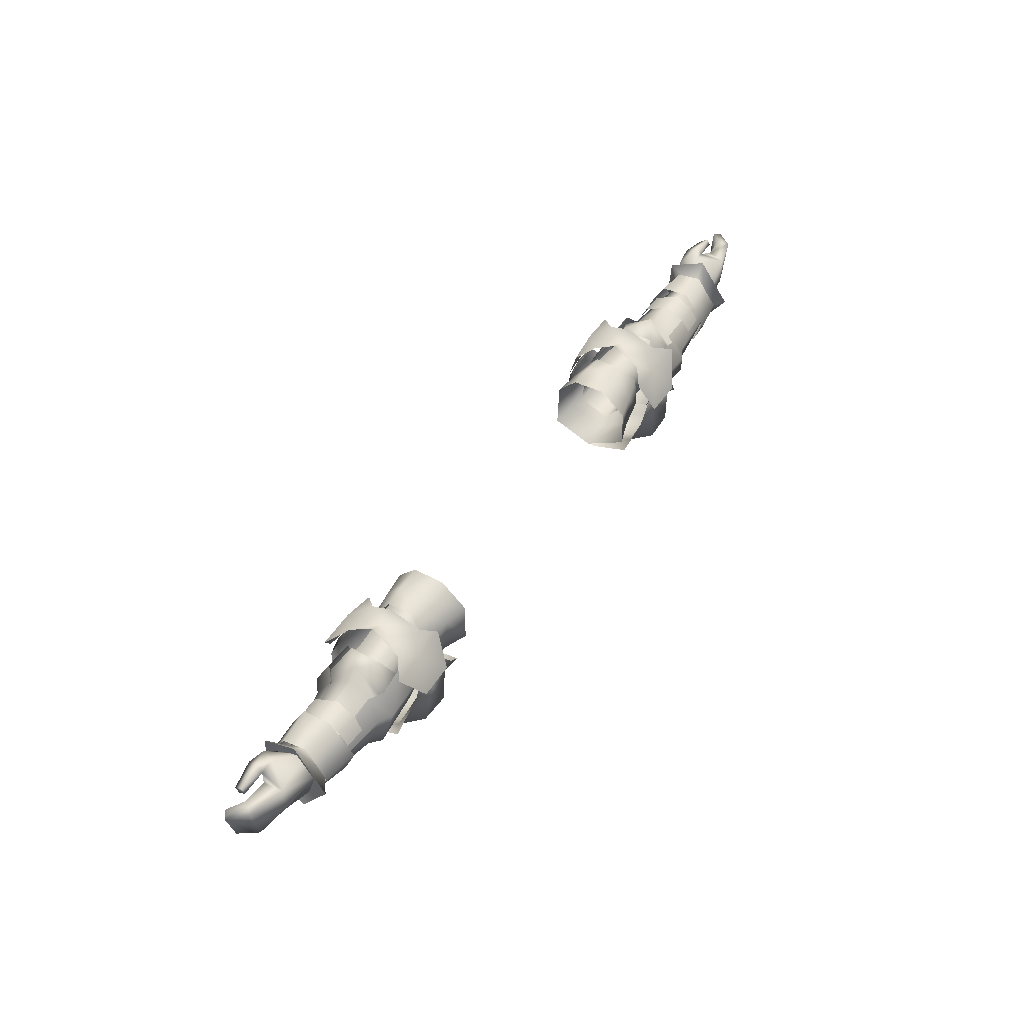
<metadata>
{"format":"obj","ext":"obj","renderer":"f3d","projection":"perspective","resolution":1024,"background":"white","views":[{"elev":49.7,"azim":122.4,"up":"+Z"}]}
</metadata>
<code>
g mesh00
v -52.94 32.66 2.121
v -46.4 39.13 2.121
v -52.94 39.46 2.121
v -52.94 36.69 -8.078
v -47.72 30.53 -4.182
v -52.94 31.38 -4.182
v -35.33 31.11 -5.677
v -47.72 30.53 -4.182
v -50.46 35.85 -8.078
v -46.4 39.13 2.121
v -52.94 32.66 2.121
v -46.43 32.56 2.121
v -52.94 31.38 -4.182
v -47.72 30.53 -4.182
v -46.4 39.13 2.121
v -47.66 41.16 -4.182
v -52.94 39.46 2.121
v -53.21 41.39 -4.116
v -47.72 30.53 -4.182
v -52.94 36.69 -8.078
v -50.46 35.85 -8.078
v -53.21 41.39 -4.116
v -47.66 41.16 -4.182
v -46.43 32.56 2.121
v -47.72 30.53 -4.182
v -43.81 43.43 2.442
v -39.45 46.46 -3.868
v -46.65 46.68 -3.575
v -47.66 41.16 -4.182
v -35.33 41.27 -2.158
v -35.33 37.23 -7.703
v -43.99 27.63 4.202
v -46.75 25.01 -3.641
v -39.73 25.51 -4.141
v -44.45 24.9 -4.657
v -39.44 26.96 -1.836
v -43.62 27.95 0.6916
v -36.05 36.84 -14.69
v -35.61 29.12 -11.95
v -39.92 27 -13.56
v -37.75 27.88 2.915
v -40.39 30.79 5.079
v -43.48 35.36 6.424
v -50.73 43.86 3.253
v -47.24 41.15 5.043
v -35.18 32.02 3.061
v -35.33 38.79 3.47
v -46.4 39.13 2.121
v -35.33 41.27 -2.158
v -47.66 41.16 -4.182
v -40.9 35.42 7.87
v -40.18 41.26 5.079
v -37.46 43.34 2.915
v -46.38 35.32 8.123
v -47.38 30.68 5.661
v -50.98 27.26 3.253
v -36.28 45.12 -6.462
v -32.16 43.76 -11.51
v -35.73 43.19 -11.7
v -31.75 36.51 -14.01
v -31.68 28.66 -11.39
v -35.47 27.12 -6.58
v -39.92 27 -13.56
v -39.54 25.56 -5.025
v -39.24 45.09 -1.967
v -39.69 45.89 -4.328
v -40.37 46.02 -13.05
v -40.54 37.03 -17.9
v -44.4 43.82 0.2863
v -39.24 45.09 -1.967
v -44.49 46.72 -4.011
v -39.69 45.89 -4.328
v -46.34 45.88 -12.72
v -40.37 46.02 -13.05
v -46.71 37.07 -16.89
v -40.54 37.03 -17.9
v -46.35 27.01 -12.9
v -39.92 27 -13.56
v -44.45 24.9 -4.657
v -39.54 25.56 -5.025
v -39.44 26.96 -1.836
v -35.47 27.12 -6.58
f 1 2 3
f 4 5 6
f 7 8 9
f 10 11 12
f 12 11 13
f 12 13 14
f 15 16 17
f 17 16 18
f 19 20 21
f 21 20 22
f 21 22 23
f 24 25 7
f 26 27 28
f 29 30 9
f 9 30 31
f 9 31 7
f 32 33 34
f 35 36 37
f 38 39 40
f 34 41 32
f 32 41 42
f 32 42 43
f 28 44 26
f 26 44 45
f 26 45 43
f 7 46 24
f 24 46 47
f 24 47 48
f 48 47 49
f 48 49 50
f 42 51 43
f 43 51 52
f 43 52 26
f 26 52 53
f 26 53 27
f 45 54 43
f 43 54 55
f 43 55 32
f 32 55 56
f 32 56 33
f 57 58 59
f 59 58 60
f 59 60 38
f 38 60 61
f 38 61 39
f 39 61 62
f 39 62 63
f 63 62 64
f 65 57 66
f 66 57 59
f 66 59 67
f 67 59 38
f 67 38 68
f 68 38 40
f 69 70 71
f 71 70 72
f 71 72 73
f 73 72 74
f 73 74 75
f 75 74 76
f 75 76 77
f 77 76 78
f 77 78 79
f 79 78 80
f 79 80 81
f 81 80 82
v -72.2 37.6 2.2
v -80.5 40.1 3.9
v -77 35.4 5.1
v -79.4 38.4 -5.8
v -73.47 40.14 -5.577
v -72.49 37.46 -6.159
v -72.5 33.5 0.09997
v -72.2 37.6 2.2
v -75.6 32.1 3.2
v -77 35.4 5.1
v -80.5 40.1 3.9
v -72.2 37.6 2.2
v -72.4 41 -1.7
v -73.47 40.14 -5.577
v -79.4 38.4 -5.8
v -72.4 41 -1.7
v -80.32 40.14 -2.017
v -80.5 40.1 3.9
v -74.6 44.44 -1.631
v -71.39 36.44 -2.769
v -74.17 38.23 7.128
v -73.81 31.06 3.368
v -74.74 38.85 -10.01
v -73.78 30.61 -5.763
v -75.6 32.1 3.2
v -79.2 33.1 2.6
v -72.5 33.5 0.09997
v -77.6 36.5 -0.3999
v -72.18 33.31 -4.101
v -75.2 34.9 -6.1
v -72.49 37.46 -6.159
v -79.1 36.3 -5.7
v -79.4 38.4 -5.8
v -73.81 31.06 3.368
v -73.78 30.61 -5.763
v -70.95 34.75 -5.189
v -74.74 38.85 -10.01
v -70.93 38.11 -6.045
v -74.6 44.44 -1.631
v -70.9 41.41 -1.998
v -70.95 34.75 -5.189
v -70.95 34.37 0.7856
v -73.81 31.06 3.368
v -70.92 38.16 2.79
v -74.17 38.23 7.128
v -70.9 41.41 -1.998
v -74.6 44.44 -1.631
f 83 84 85
f 86 87 88
f 89 90 91
f 91 90 92
f 93 94 95
f 96 97 98
f 98 97 99
f 98 99 100
f 101 102 103
f 103 102 104
f 101 105 102
f 102 105 106
f 102 106 104
f 107 108 109
f 109 108 110
f 109 110 111
f 111 110 112
f 111 112 113
f 113 112 114
f 113 114 115
f 116 117 118
f 118 117 119
f 118 119 120
f 120 119 121
f 120 121 122
f 123 124 125
f 125 124 126
f 125 126 127
f 127 126 128
f 127 128 129
v -51.36 29.9 -10.06
v -46.35 27.01 -12.9
v -44.45 24.9 -4.657
v -45.32 44.03 -2.852
v -54.49 44.76 -2.271
v -53.64 42.36 2.085
v -65.44 33.62 4.175
v -65.54 39.28 4.737
v -72.02 33.88 3.307
v -71.95 38.76 4.441
v -65.54 39.28 4.737
v -65.3 43.89 -1.834
v -71.95 38.76 4.441
v -72.24 42.92 -1.623
v -71.78 31.21 -1.232
v -71.86 33.11 -5.867
v -65.34 30.53 -1.757
v -65.51 32.74 -6.976
v -71.78 31.21 -1.232
v -65.34 30.53 -1.757
v -72.02 33.88 3.307
v -65.44 33.62 4.175
v -65.69 37.62 -9.077
v -65.51 32.74 -6.976
v -72.07 38.05 -8.049
v -71.86 33.11 -5.867
v -65.01 42.35 -0.5376
v -64.95 40.86 1.983
v -60.93 42.6 -0.555
v -56.09 32.31 1.107
v -55.18 28 -2.625
v -54.35 30.79 2.919
v -46.51 41.61 2.321
v -56.25 31.31 -6.069
v -53.27 30.38 -6.879
v -55.89 32.5 0.9282
v -54.16 30.8 1.084
v -53.72 36.71 5.905
v -48.36 36.13 -10.01
v -47.17 29.71 -4.361
v -53.27 30.38 -6.879
v -44.49 46.72 -4.011
v -46.34 45.88 -12.72
v -51.08 43.11 -10.75
v -46.71 37.07 -16.89
v -48.18 26.1 -4.095
v -43.62 27.95 0.6916
v -60.86 30.42 -2.504
v -60.77 32.25 1.102
v -64.8 31.06 -2.252
v -64.76 32.42 1.23
v -60.77 32.25 1.102
v -60.59 37.36 4.019
v -64.76 32.42 1.23
v -64.94 37.27 4.002
v -52.22 36.55 -13.09
v -54.92 43.22 -2.825
v -70.9 41.41 -1.998
v -70.92 38.16 2.79
v -53.56 43.63 -2.657
v -54.92 43.22 -2.825
v -55.47 36.61 3.694
v -53.82 36.04 -9.099
v -53.56 43.63 -2.657
v -45.75 41.62 -4.373
v -64.94 37.27 4.002
v -60.59 37.36 4.019
v -60.65 41.09 2.002
v -60.43 37.14 -8.925
v -59.27 31.61 -6.794
v -70.95 34.46 -5.832
v -57.59 30 -2.679
v -71.2 33.36 -2
v -65.69 37.62 -9.077
v -72.07 38.05 -8.049
v -65.66 41.95 -6.95
v -72.09 40.99 -5.824
v -65.3 43.89 -1.834
v -72.24 42.92 -1.623
v -44.9 30.71 1.518
v -44.83 27.55 -4.385
v -44.95 29.79 -9.685
v -56.99 30.55 -7.862
v -57.71 36.98 -10.76
v -44.4 43.82 0.2863
v -48.09 45.66 -3.445
v -53.01 44.25 -10.78
v -53.68 37.1 -13.33
v -52.77 29.46 -10.31
v -70.95 34.75 -5.189
v -56.25 31.31 -6.069
v -70.95 34.37 0.7856
v -55.89 32.5 0.9282
v -55.47 36.61 3.694
v -56.78 43.64 -8.318
v -45.04 41.75 -9.968
v -45.31 35.83 -12.88
v -45.75 41.62 -4.373
v -53.56 43.63 -2.657
v -49.66 39.15 4.098
v -53.72 36.71 5.905
v -49.78 32.66 4.251
v -54.16 30.8 1.084
v -47.17 29.71 -4.361
v -71 38.02 -6.923
v -70.99 41.09 -4.691
v -59.16 42.23 -7.404
v -71.02 42.4 -1.803
v -56.82 43.32 -2.341
v -70.95 40.4 0.69
v -55.73 40.41 1.106
v -70.47 34.27 1.165
f 130 131 132
f 133 134 135
f 136 137 138
f 138 137 139
f 140 141 142
f 142 141 143
f 144 145 146
f 146 145 147
f 148 149 150
f 150 149 151
f 152 153 154
f 154 153 155
f 156 157 158
f 159 160 161
f 162 133 135
f 163 164 165
f 165 164 166
f 165 166 167
f 168 169 170
f 171 172 173
f 173 172 174
f 130 132 175
f 175 132 176
f 177 178 179
f 179 178 180
f 181 182 183
f 183 182 184
f 131 130 174
f 174 130 185
f 174 185 173
f 186 187 188
f 189 190 167
f 167 190 191
f 167 191 165
f 170 192 168
f 168 192 193
f 168 193 194
f 195 196 157
f 157 196 197
f 157 197 158
f 198 199 200
f 200 199 201
f 200 201 202
f 203 204 205
f 205 204 206
f 205 206 207
f 207 206 208
f 209 161 210
f 210 161 160
f 210 160 211
f 211 160 212
f 211 212 213
f 214 171 215
f 215 171 173
f 215 173 216
f 216 173 185
f 216 185 217
f 217 185 130
f 217 130 218
f 218 130 175
f 219 220 221
f 221 220 222
f 221 222 188
f 188 222 223
f 188 223 186
f 134 133 224
f 224 133 225
f 224 225 213
f 213 225 226
f 213 226 211
f 227 228 229
f 229 228 230
f 229 230 231
f 231 230 232
f 231 232 233
f 233 232 170
f 200 234 198
f 198 234 235
f 198 235 236
f 236 235 237
f 236 237 238
f 238 237 239
f 238 239 240
f 241 202 159
f 159 202 201
f 159 201 160
f 160 201 199
f 160 199 212
f 212 199 198
f 212 198 213
f 213 198 236
f 213 236 224
f 224 236 238
f 224 238 134
f 134 238 240
f 134 240 135
v 46.43 32.56 2.121
v 52.94 39.46 2.121
v 46.4 39.13 2.121
v 50.46 35.85 -8.078
v 52.94 31.38 -4.182
v 47.72 30.53 -4.182
v 35.47 27.12 -6.58
v 39.54 25.56 -5.025
v 39.44 26.96 -1.836
v 52.94 39.46 2.121
v 46.43 32.56 2.121
v 52.94 32.66 2.121
v 47.72 30.53 -4.182
v 52.94 31.38 -4.182
v 52.94 39.46 2.121
v 53.21 41.39 -4.116
v 46.4 39.13 2.121
v 47.66 41.16 -4.182
v 52.94 31.38 -4.182
v 50.46 35.85 -8.078
v 52.94 36.69 -8.078
v 47.66 41.16 -4.182
v 53.21 41.39 -4.116
v 35.33 31.11 -5.677
v 47.72 30.53 -4.182
v 35.18 32.02 3.061
v 46.65 46.68 -3.575
v 39.45 46.46 -3.868
v 43.81 43.43 2.442
v 35.33 41.27 -2.158
v 47.66 41.16 -4.182
v 35.33 37.23 -7.703
v 50.46 35.85 -8.078
v 47.72 30.53 -4.182
v 44.49 46.72 -4.011
v 39.24 45.09 -1.967
v 44.4 43.82 0.2863
v 40.39 30.79 5.079
v 43.99 27.63 4.202
v 43.48 35.36 6.424
v 32.16 43.76 -11.51
v 36.05 36.84 -14.69
v 31.75 36.51 -14.01
v 35.61 29.12 -11.95
v 31.68 28.66 -11.39
v 37.75 27.88 2.915
v 39.73 25.51 -4.141
v 46.75 25.01 -3.641
v 47.24 41.15 5.043
v 50.73 43.86 3.253
v 36.28 45.12 -6.462
v 39.69 45.89 -4.328
v 35.73 43.19 -11.7
v 40.37 46.02 -13.05
v 40.54 37.03 -17.9
v 46.43 32.56 2.121
v 46.4 39.13 2.121
v 35.33 38.79 3.47
v 47.66 41.16 -4.182
v 35.33 41.27 -2.158
v 37.46 43.34 2.915
v 40.18 41.26 5.079
v 40.9 35.42 7.87
v 50.98 27.26 3.253
v 47.38 30.68 5.661
v 46.38 35.32 8.123
v 39.92 27 -13.56
v 39.24 45.09 -1.967
v 44.49 46.72 -4.011
v 46.34 45.88 -12.72
v 46.71 37.07 -16.89
v 46.35 27.01 -12.9
v 44.45 24.9 -4.657
v 43.62 27.95 0.6916
f 242 243 244
f 245 246 247
f 248 249 250
f 251 252 253
f 253 252 254
f 253 254 255
f 256 257 258
f 258 257 259
f 260 261 262
f 262 261 263
f 262 263 264
f 265 266 267
f 268 269 270
f 271 272 273
f 273 272 274
f 273 274 265
f 265 274 275
f 276 277 278
f 279 280 281
f 282 283 284
f 284 283 285
f 284 285 286
f 286 285 248
f 279 287 280
f 280 287 288
f 280 288 289
f 281 290 270
f 270 290 291
f 270 291 268
f 292 293 294
f 294 293 295
f 294 295 296
f 266 297 267
f 267 297 298
f 267 298 299
f 299 298 300
f 299 300 301
f 269 302 270
f 270 302 303
f 270 303 281
f 281 303 304
f 281 304 279
f 289 305 280
f 280 305 306
f 280 306 281
f 281 306 307
f 281 307 290
f 249 248 308
f 308 248 285
f 308 285 296
f 296 285 283
f 296 283 294
f 294 283 282
f 294 282 292
f 292 309 293
f 293 309 310
f 293 310 295
f 295 310 311
f 295 311 296
f 296 311 312
f 296 312 308
f 308 312 313
f 308 313 249
f 249 313 314
f 249 314 250
f 250 314 315
v 72.5 33.5 0.09997
v 75.6 32.1 3.2
v 72.2 37.6 2.2
v 77 35.4 5.1
v 72.4 41 -1.7
v 72.2 37.6 2.2
v 80.5 40.1 3.9
v 77 35.4 5.1
v 80.5 40.1 3.9
v 80.32 40.14 -2.017
v 72.4 41 -1.7
v 79.4 38.4 -5.8
v 73.47 40.14 -5.577
v 72.49 37.46 -6.159
v 74.6 44.44 -1.631
v 70.9 41.41 -1.998
v 74.17 38.23 7.128
v 70.92 38.16 2.79
v 70.95 34.37 0.7856
v 74.6 44.44 -1.631
v 74.17 38.23 7.128
v 71.39 36.44 -2.769
v 73.81 31.06 3.368
v 73.78 30.61 -5.763
v 74.74 38.85 -10.01
v 79.4 38.4 -5.8
v 79.1 36.3 -5.7
v 72.49 37.46 -6.159
v 75.2 34.9 -6.1
v 72.18 33.31 -4.101
v 77.6 36.5 -0.3999
v 72.5 33.5 0.09997
v 79.2 33.1 2.6
v 75.6 32.1 3.2
v 70.9 41.41 -1.998
v 74.6 44.44 -1.631
v 70.93 38.11 -6.045
v 74.74 38.85 -10.01
v 70.95 34.75 -5.189
v 73.78 30.61 -5.763
v 70.95 34.37 0.7856
v 73.81 31.06 3.368
v 74.17 38.23 7.128
f 316 317 318
f 318 317 319
f 320 321 322
f 322 321 323
f 324 325 326
f 326 325 327
f 326 327 328
f 328 327 329
f 330 331 332
f 332 331 333
f 332 333 334
f 335 336 337
f 337 336 338
f 338 339 337
f 337 339 340
f 337 340 335
f 341 342 343
f 343 342 344
f 343 344 345
f 345 344 346
f 345 346 347
f 347 346 348
f 347 348 349
f 350 351 352
f 352 351 353
f 352 353 354
f 354 353 355
f 354 355 356
f 356 355 357
f 356 357 358
v 54.16 30.8 1.084
v 47.17 29.71 -4.361
v 53.27 30.38 -6.879
v 72.02 33.88 3.307
v 71.95 38.76 4.441
v 65.44 33.62 4.175
v 65.54 39.28 4.737
v 71.95 38.76 4.441
v 72.24 42.92 -1.623
v 65.54 39.28 4.737
v 65.3 43.89 -1.834
v 65.34 30.53 -1.757
v 65.51 32.74 -6.976
v 71.78 31.21 -1.232
v 71.86 33.11 -5.867
v 72.02 33.88 3.307
v 65.44 33.62 4.175
v 71.78 31.21 -1.232
v 65.34 30.53 -1.757
v 72.07 38.05 -8.049
v 71.86 33.11 -5.867
v 65.69 37.62 -9.077
v 65.51 32.74 -6.976
v 60.93 42.6 -0.555
v 60.65 41.09 2.002
v 65.01 42.35 -0.5376
v 56.25 31.31 -6.069
v 70.95 34.75 -5.189
v 70.95 34.37 0.7856
v 70.95 34.46 -5.832
v 59.27 31.61 -6.794
v 71 38.02 -6.923
v 54.35 30.79 2.919
v 44.9 30.71 1.518
v 55.18 28 -2.625
v 47.17 29.71 -4.361
v 48.36 36.13 -10.01
v 64.8 31.06 -2.252
v 64.76 32.42 1.23
v 60.86 30.42 -2.504
v 60.77 32.25 1.102
v 64.76 32.42 1.23
v 64.94 37.27 4.002
v 60.77 32.25 1.102
v 60.59 37.36 4.019
v 52.22 36.55 -13.09
v 51.36 29.9 -10.06
v 46.35 27.01 -12.9
v 44.45 24.9 -4.657
v 54.92 43.22 -2.825
v 53.56 43.63 -2.657
v 53.72 36.71 5.905
v 53.64 42.36 2.085
v 55.73 40.41 1.106
v 54.49 44.76 -2.271
v 71.2 33.36 -2
v 70.47 34.27 1.165
v 57.59 30 -2.679
v 56.09 32.31 1.107
v 45.75 41.62 -4.373
v 53.56 43.63 -2.657
v 53.82 36.04 -9.099
v 60.59 37.36 4.019
v 64.94 37.27 4.002
v 64.95 40.86 1.983
v 45.04 41.75 -9.968
v 45.32 44.03 -2.852
v 46.51 41.61 2.321
v 65.3 43.89 -1.834
v 72.24 42.92 -1.623
v 65.66 41.95 -6.95
v 72.09 40.99 -5.824
v 65.69 37.62 -9.077
v 72.07 38.05 -8.049
v 53.27 30.38 -6.879
v 56.25 31.31 -6.069
v 54.16 30.8 1.084
v 55.89 32.5 0.9282
v 55.47 36.61 3.694
v 43.62 27.95 0.6916
v 48.18 26.1 -4.095
v 52.77 29.46 -10.31
v 53.68 37.1 -13.33
v 51.08 43.11 -10.75
v 53.01 44.25 -10.78
v 48.09 45.66 -3.445
v 44.4 43.82 0.2863
v 44.49 46.72 -4.011
v 46.34 45.88 -12.72
v 46.71 37.07 -16.89
v 70.9 41.41 -1.998
v 54.92 43.22 -2.825
v 70.92 38.16 2.79
v 55.47 36.61 3.694
v 55.89 32.5 0.9282
v 56.78 43.64 -8.318
v 57.71 36.98 -10.76
v 45.31 35.83 -12.88
v 56.99 30.55 -7.862
v 44.95 29.79 -9.685
v 44.83 27.55 -4.385
v 49.78 32.66 4.251
v 53.72 36.71 5.905
v 49.66 39.15 4.098
v 53.56 43.63 -2.657
v 45.75 41.62 -4.373
v 60.43 37.14 -8.925
v 59.16 42.23 -7.404
v 70.99 41.09 -4.691
v 56.82 43.32 -2.341
v 71.02 42.4 -1.803
v 70.95 40.4 0.69
f 359 360 361
f 362 363 364
f 364 363 365
f 366 367 368
f 368 367 369
f 370 371 372
f 372 371 373
f 374 375 376
f 376 375 377
f 378 379 380
f 380 379 381
f 382 383 384
f 385 386 387
f 388 389 390
f 391 392 393
f 361 394 395
f 396 397 398
f 398 397 399
f 400 401 402
f 402 401 403
f 404 405 406
f 406 405 407
f 408 409 410
f 411 412 413
f 414 415 416
f 416 415 417
f 418 419 395
f 395 419 420
f 395 420 361
f 421 422 383
f 383 422 423
f 383 423 384
f 424 425 413
f 413 425 426
f 413 426 411
f 427 428 429
f 429 428 430
f 429 430 431
f 431 430 432
f 433 434 435
f 435 434 436
f 435 436 410
f 410 436 437
f 410 437 408
f 438 407 439
f 439 407 405
f 439 405 440
f 440 405 404
f 440 404 441
f 441 404 442
f 441 442 443
f 443 442 444
f 445 444 446
f 446 444 442
f 446 442 447
f 447 442 404
f 447 404 448
f 448 404 406
f 449 450 451
f 451 450 452
f 451 452 387
f 387 452 453
f 387 453 385
f 413 454 424
f 424 454 455
f 424 455 456
f 456 455 457
f 456 457 458
f 458 457 459
f 360 359 460
f 460 359 461
f 460 461 462
f 462 461 463
f 462 463 464
f 388 414 389
f 389 414 416
f 389 416 393
f 393 416 417
f 393 417 391
f 389 465 390
f 390 465 466
f 390 466 467
f 467 466 468
f 467 468 469
f 470 469 412
f 412 469 468
f 412 468 413
f 413 468 466
f 413 466 454
f 454 466 465
f 454 465 455
f 455 465 389
f 455 389 457
f 457 389 393
f 457 393 459
f 459 393 392
v -79.1 31.8 4.1
v -84.3 34.2 4.6
v -84.2 32.7 3.5
v -89.8 34.8 2.5
v -85.3 37.8 -5.4
v -88.1 34.8 -4.5
v -84.2 36.4 -5.1
v -87 33.9 -4.3
v -88.1 34.8 -4.5
v -85.5 36.1 3.9
v -88.4 33.8 3.1
v -89.8 34.8 2.5
v -88.1 34.8 -4.5
v -87.1 38.2 3.1
v -85.5 36.1 3.9
v -81.2 36.7 4.3
v -84.3 34.9 3.5
v -79.7 35.2 4.2
v -79.6 34 5.7
v -77 35.4 5.1
v -79.4 38.4 -5.8
v -79.1 36.3 -5.7
v -85.3 37.8 -5.4
v -75.6 32.1 3.2
v -79.7 35.2 4.2
v -77 35.4 5.1
v -80.5 40.1 3.9
v -84.2 32.7 3.5
v -84.3 34.2 4.6
v -84.3 33.6 2.7
v -84.3 34.9 3.5
v -79.7 35.2 4.2
v -75.6 32.1 3.2
v -79.1 31.8 4.1
v -79.2 33.1 2.6
v -88.4 33.8 3.1
v -77.6 36.5 -0.3999
v -75.2 34.9 -6.1
v -79.4 38.4 -5.8
v -80.32 40.14 -2.017
v -81.2 36.7 4.3
v -84.2 32.7 3.5
f 471 472 473
f 474 475 476
f 477 478 479
f 480 481 478
f 478 481 482
f 478 482 483
f 484 485 486
f 487 472 488
f 488 472 489
f 488 489 490
f 491 492 493
f 493 492 477
f 493 477 479
f 472 471 489
f 489 471 494
f 489 494 490
f 495 496 497
f 498 499 500
f 500 499 501
f 500 501 502
f 503 504 505
f 475 474 484
f 484 474 506
f 484 506 485
f 507 492 508
f 509 475 510
f 510 475 484
f 510 484 497
f 497 484 486
f 497 486 495
f 478 477 480
f 480 477 492
f 480 492 511
f 511 492 507
f 511 507 502
f 502 507 505
f 502 505 500
f 500 505 504
f 500 504 512
v 39.94 29.88 -5.332
v 34.2 29.52 -7.098
v 39.92 35.3 -9.433
v 34.25 38.3 5.097
v 38.05 37.89 4.93
v 34.07 42.97 1.685
v 38.2 32.9 4.862
v 34.14 32.87 5.344
v 34.03 29.49 1.132
v 38.2 32.9 4.862
v 38.05 37.89 4.93
v 39.91 30.13 0.7659
v 29.3 32.71 5.511
v 29.3 28.97 1.259
v 29.26 28.72 -8.308
v 34.14 32.87 5.344
v 34.89 36.14 -10.67
v 34.45 42.64 -6.119
v 39.98 41.68 -5.315
v 39.94 41.23 1.455
v 29.3 32.71 5.511
v 29.41 38.99 6.05
v 29.58 44.14 1.805
v 29.81 44.2 -6.607
v 30.38 35.94 -12.39
f 513 514 515
f 516 517 518
f 519 520 521
f 520 522 523
f 514 513 524
f 520 525 521
f 521 525 526
f 521 526 527
f 517 516 528
f 514 529 515
f 515 529 530
f 515 530 531
f 531 530 518
f 531 518 532
f 532 518 517
f 533 528 534
f 534 528 516
f 534 516 535
f 535 516 518
f 535 518 536
f 536 518 530
f 536 530 537
f 537 530 529
f 537 529 527
f 527 529 514
f 527 514 521
f 521 514 524
f 521 524 519
v -34.2 29.52 -7.098
v -39.94 29.88 -5.332
v -39.92 35.3 -9.433
v -34.07 42.97 1.685
v -39.94 41.23 1.455
v -38.05 37.89 4.93
v -38.05 37.89 4.93
v -38.2 32.9 4.862
v -34.14 32.87 5.344
v -29.3 32.71 5.511
v -34.03 29.49 1.132
v -38.2 32.9 4.862
v -39.91 30.13 0.7659
v -34.45 42.64 -6.119
v -30.38 35.94 -12.39
v -34.89 36.14 -10.67
v -29.26 28.72 -8.308
v -29.3 28.97 1.259
v -34.14 32.87 5.344
v -34.25 38.3 5.097
v -39.98 41.68 -5.315
v -29.3 32.71 5.511
v -29.41 38.99 6.05
v -29.58 44.14 1.805
v -29.81 44.2 -6.607
f 538 539 540
f 541 542 543
f 544 545 546
f 547 546 548
f 546 549 548
f 548 549 550
f 548 550 539
f 551 552 553
f 553 552 554
f 539 538 548
f 548 538 555
f 548 555 547
f 556 557 543
f 543 557 541
f 542 541 558
f 558 541 551
f 558 551 540
f 540 551 553
f 540 553 538
f 538 553 554
f 538 554 555
f 556 559 557
f 557 559 560
f 557 560 541
f 541 560 561
f 541 561 551
f 551 561 562
f 551 562 552
v 79.7 35.2 4.2
v 84.3 34.2 4.6
v 84.3 34.9 3.5
v 79.1 36.3 -5.7
v 79.4 38.4 -5.8
v 84.2 36.4 -5.1
v 88.4 33.8 3.1
v 89.8 34.8 2.5
v 85.5 36.1 3.9
v 84.2 32.7 3.5
v 79.1 31.8 4.1
v 79.6 34 5.7
v 75.6 32.1 3.2
v 85.3 37.8 -5.4
v 88.1 34.8 -4.5
v 87 33.9 -4.3
v 77 35.4 5.1
v 80.5 40.1 3.9
v 77 35.4 5.1
v 79.7 35.2 4.2
v 84.3 34.2 4.6
v 84.2 32.7 3.5
v 84.3 34.9 3.5
v 84.3 33.6 2.7
v 79.7 35.2 4.2
v 87.1 38.2 3.1
v 80.32 40.14 -2.017
v 85.3 37.8 -5.4
v 79.4 38.4 -5.8
v 79.2 33.1 2.6
v 79.1 31.8 4.1
v 75.6 32.1 3.2
v 88.4 33.8 3.1
v 88.1 34.8 -4.5
v 89.8 34.8 2.5
v 84.2 32.7 3.5
v 77.6 36.5 -0.3999
v 81.2 36.7 4.3
v 81.2 36.7 4.3
v 88.1 34.8 -4.5
v 85.5 36.1 3.9
v 75.2 34.9 -6.1
f 563 564 565
f 566 567 568
f 569 570 571
f 572 564 573
f 573 564 574
f 573 574 575
f 576 577 578
f 564 563 574
f 574 563 579
f 574 579 575
f 580 581 582
f 583 584 585
f 585 584 586
f 585 586 587
f 580 588 589
f 589 588 590
f 589 590 591
f 592 593 594
f 567 576 568
f 568 576 578
f 568 578 595
f 595 578 596
f 595 596 597
f 598 593 586
f 586 593 592
f 586 592 587
f 587 592 599
f 587 599 600
f 582 601 580
f 580 601 571
f 580 571 588
f 588 571 570
f 588 570 590
f 590 570 602
f 595 603 568
f 568 603 600
f 568 600 566
f 566 600 599
f 566 599 604

</code>
